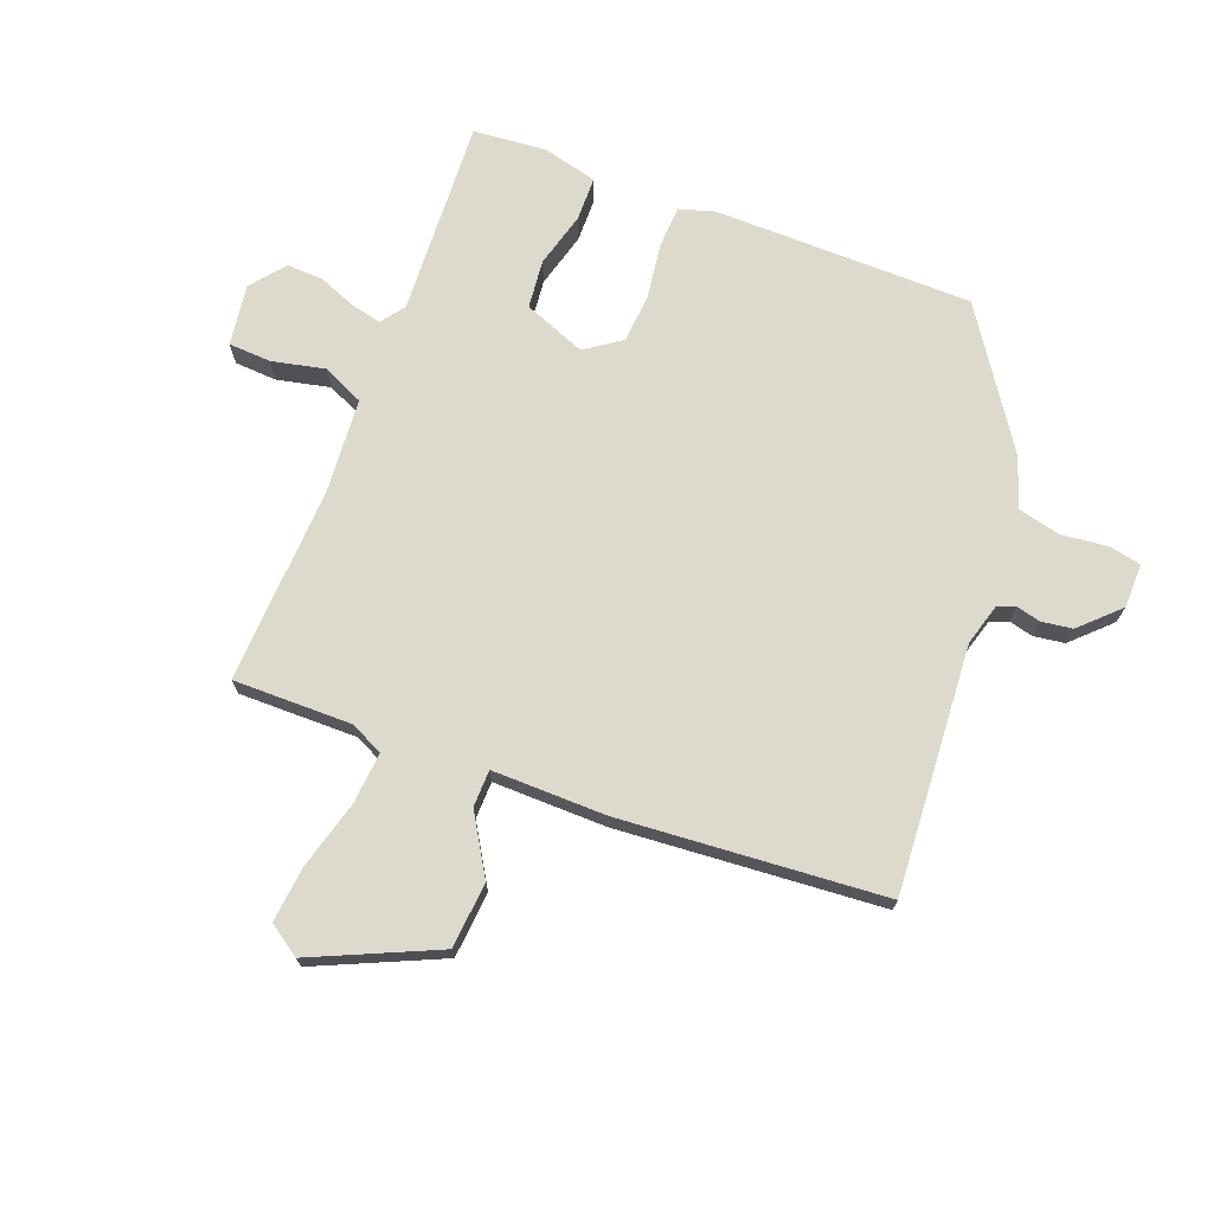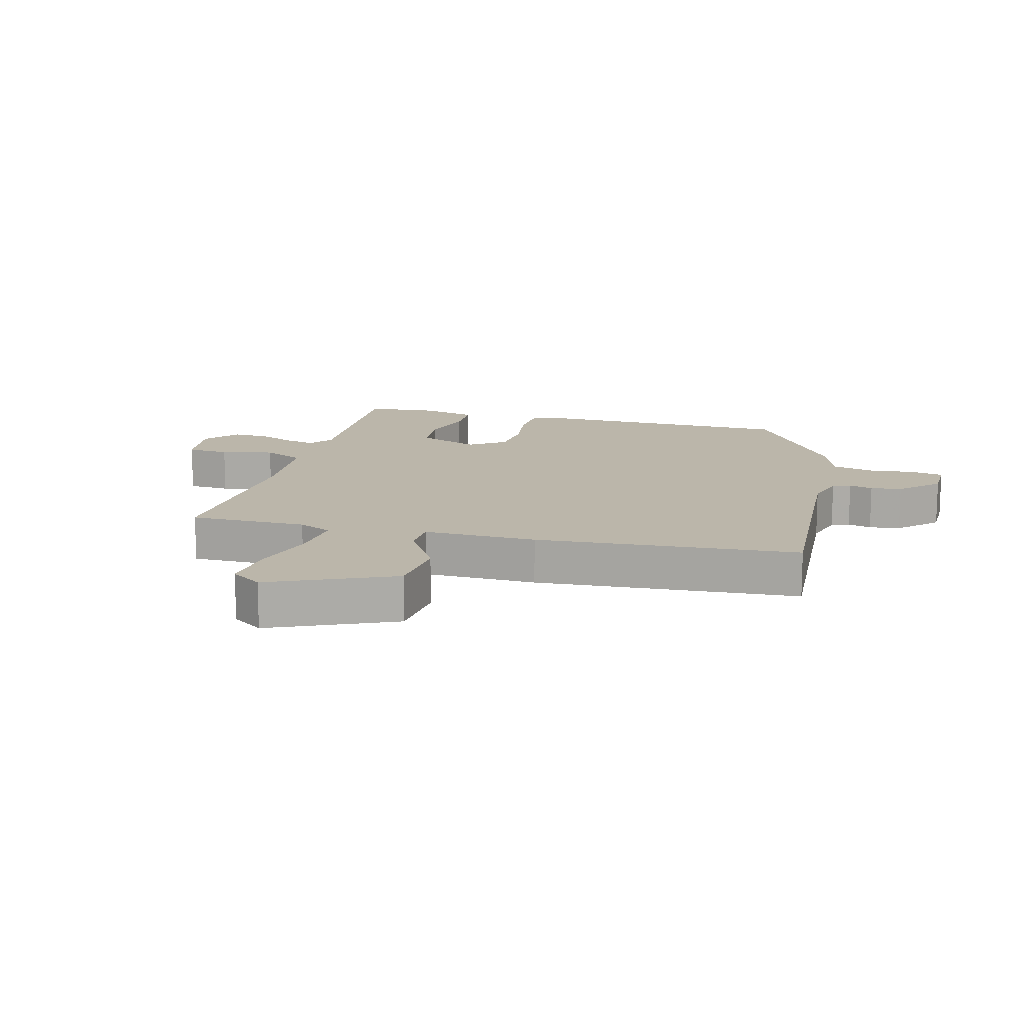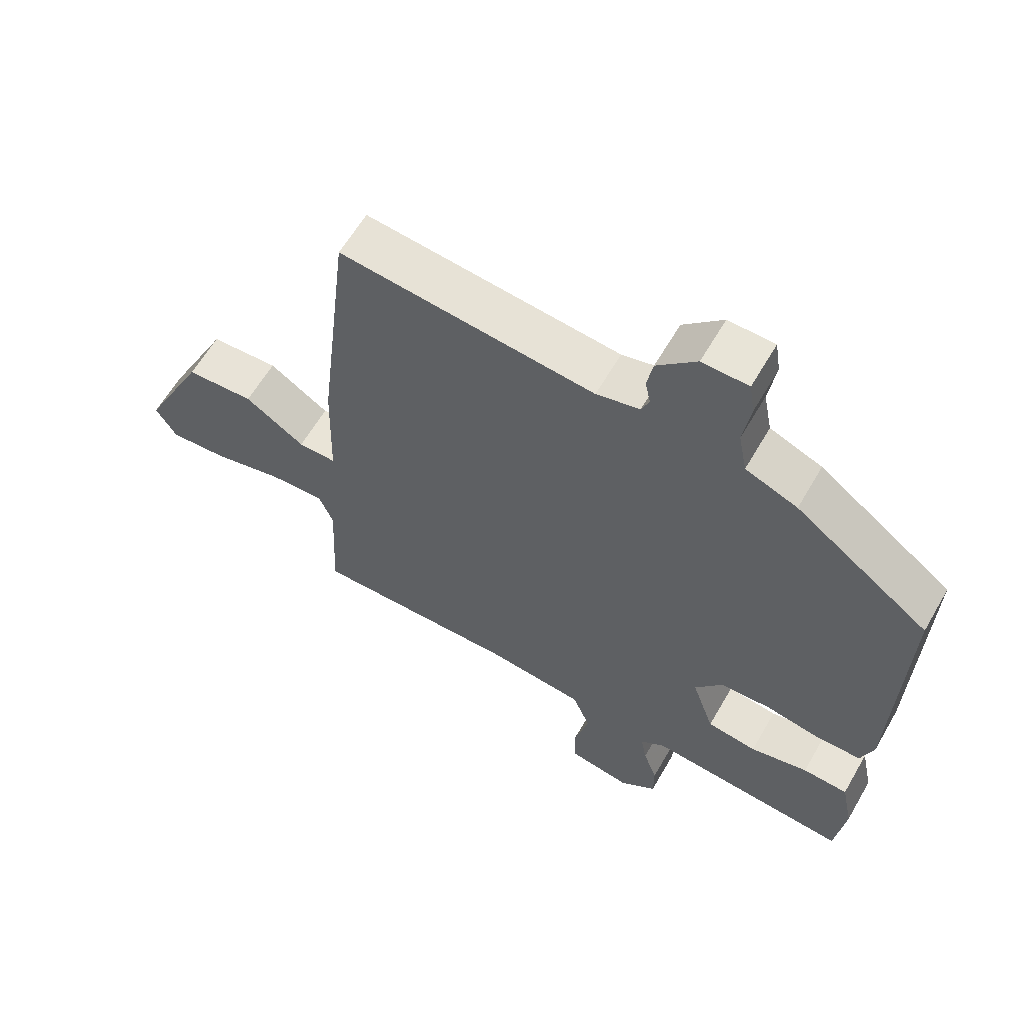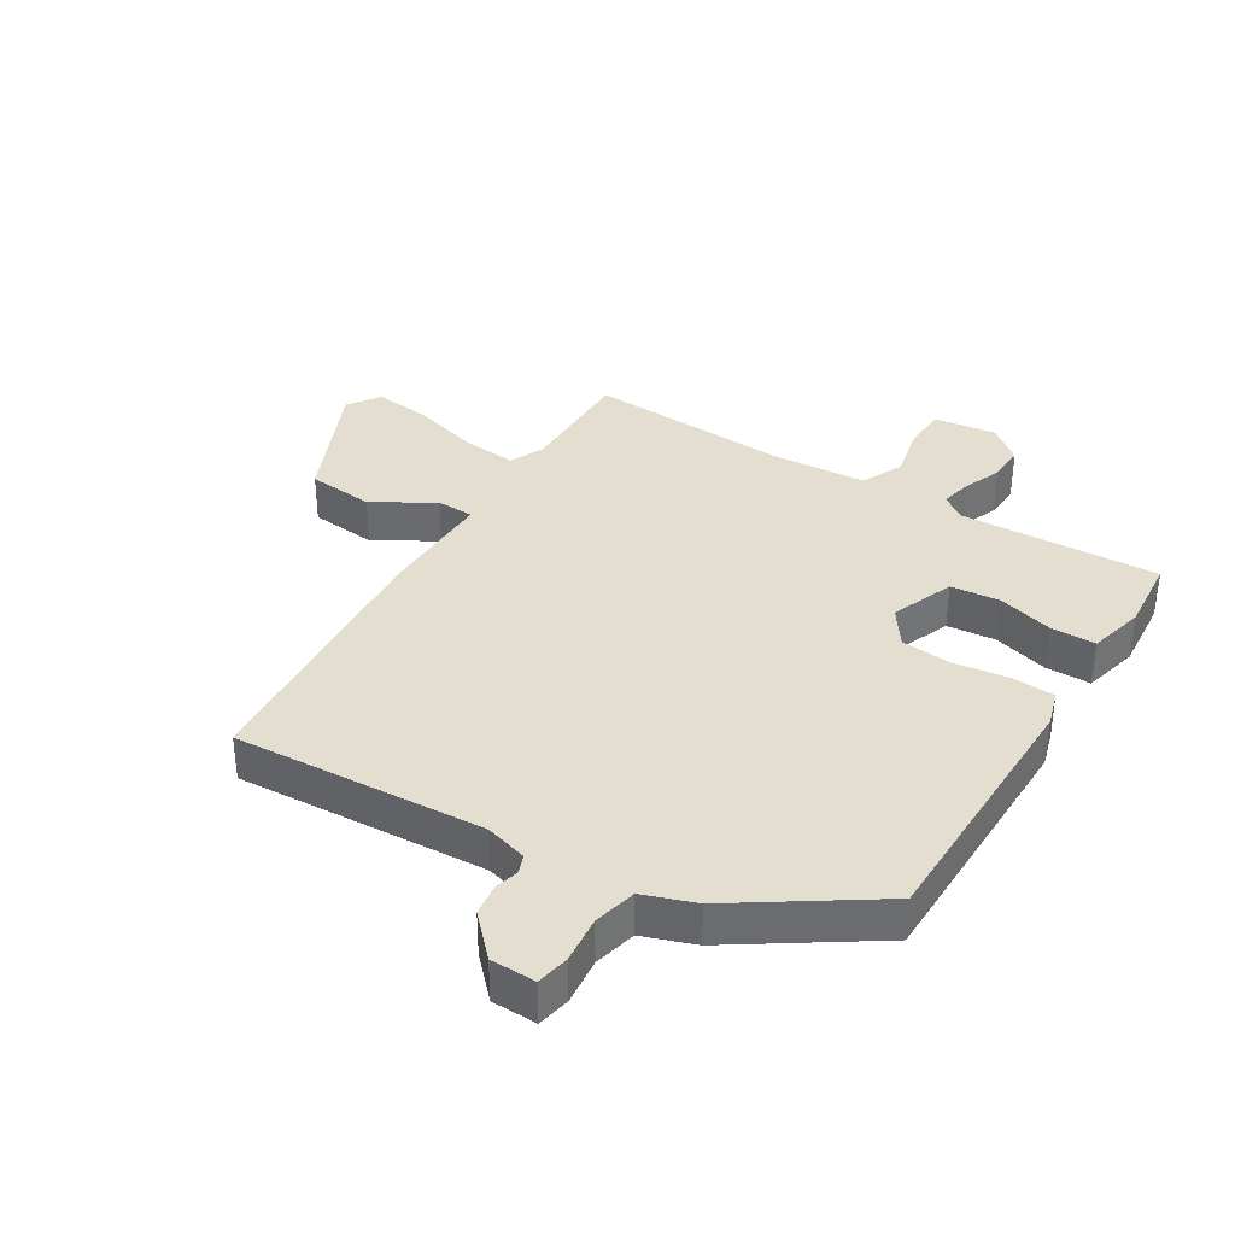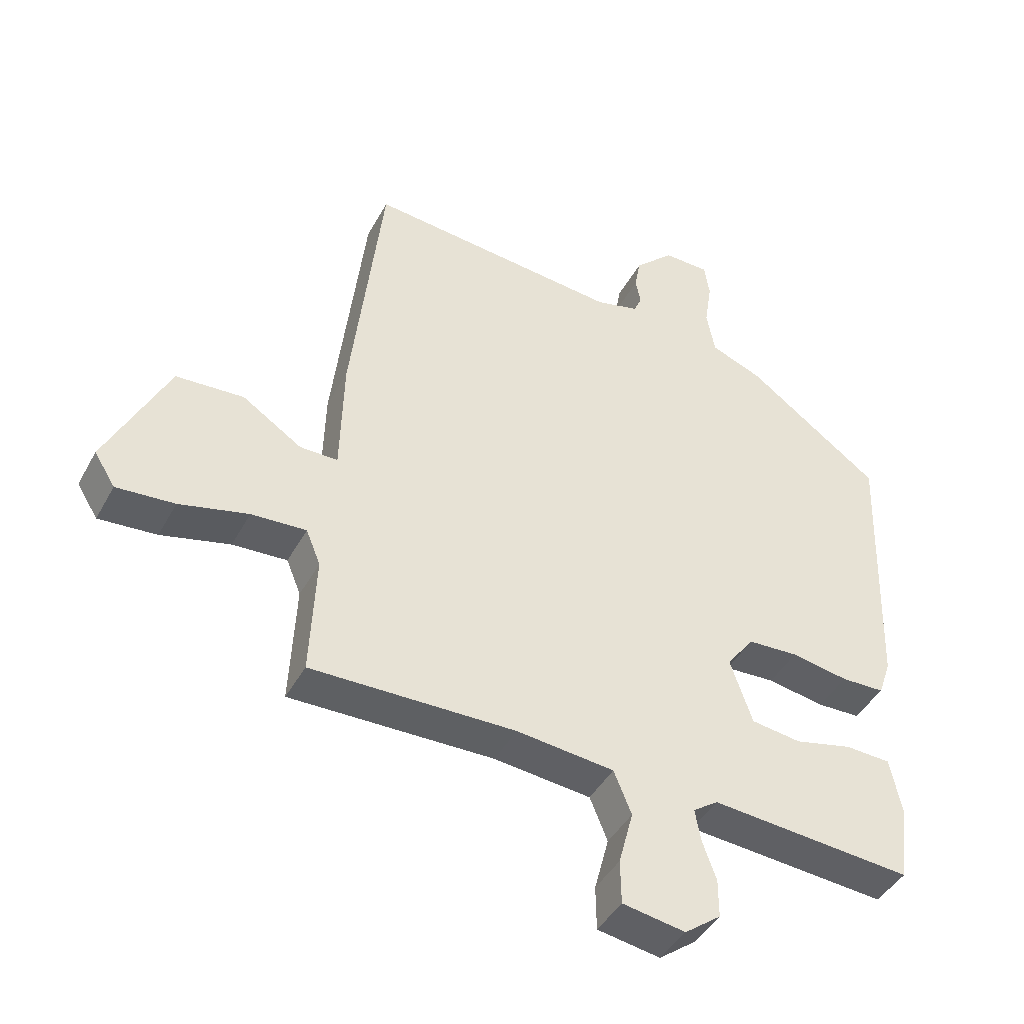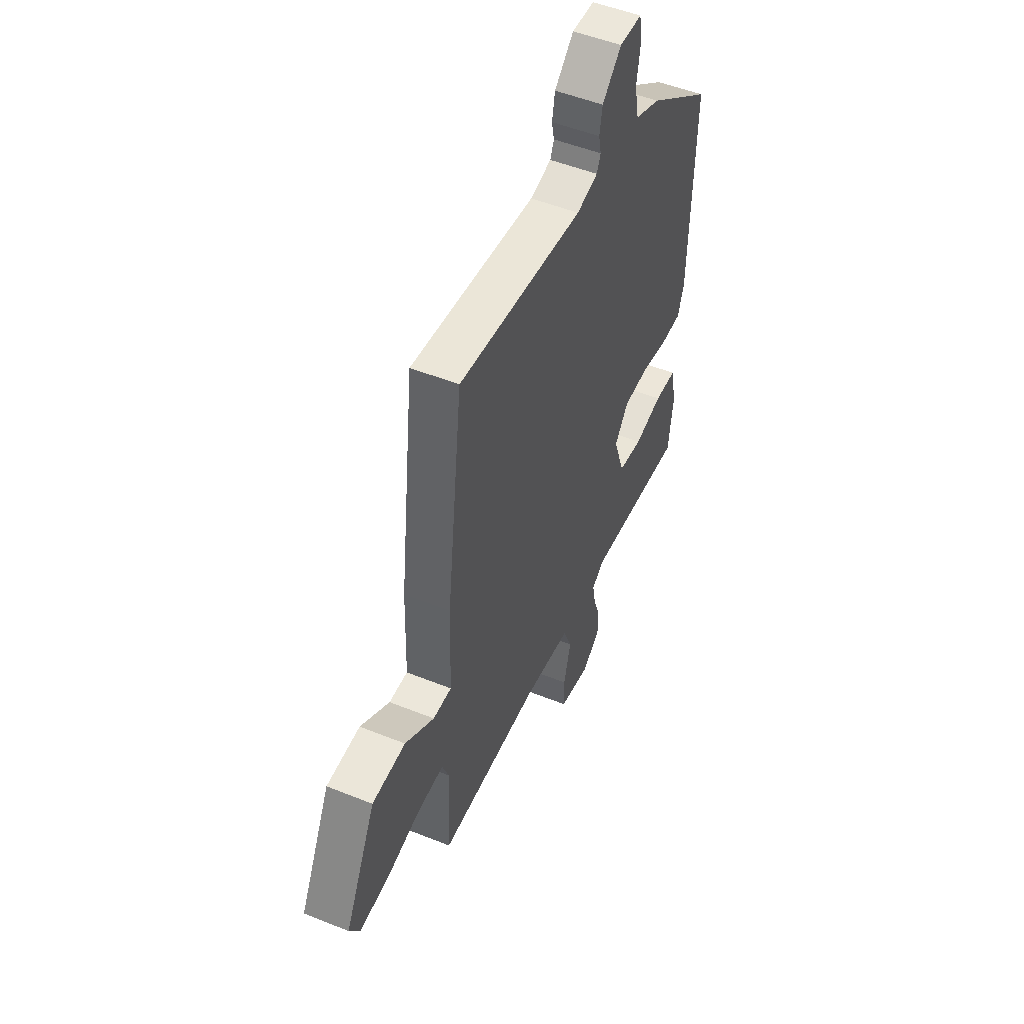
<metadata>
{"format":"obj","ext":"obj","renderer":"f3d","projection":"perspective","resolution":1024,"background":"white","views":[{"elev":71.9,"azim":-66.7,"up":"+Y"},{"elev":14.1,"azim":-72.6,"up":"+Y"},{"elev":61.1,"azim":29.9,"up":"+Z"},{"elev":36.5,"azim":34.2,"up":"+Y"},{"elev":-42.8,"azim":-26.6,"up":"+Z"},{"elev":50.7,"azim":-66.2,"up":"+Z"}]}
</metadata>
<code>
v -0.408 0.07 0.534
v -0.019 0.07 0.492
v 0.047 0.07 0.508
v 0.059 0.07 0.536
v 0.051 0.07 0.574
v 0.06 0.07 0.623
v 0.12 0.07 0.68
v 0.19 0.07 0.678
v 0.198 0.07 0.627
v 0.187 0.07 0.554
v 0.2 0.07 0.487
v 0.279 0.07 0.455
v 0.483 0.07 0.305
v 0.47 0.07 -0.103
v 0.451 0.07 -0.158
v 0.385 0.07 -0.159
v 0.298 0.07 -0.143
v 0.221 0.07 -0.146
v 0.179 0.07 -0.201
v 0.213 0.07 -0.3
v 0.289 0.07 -0.311
v 0.377 0.07 -0.291
v 0.446 0.07 -0.295
v 0.464 0.07 -0.382
v 0.449 0.07 -0.497
v 0.14 0.07 -0.469
v 0.102 0.07 -0.495
v 0.111 0.07 -0.544
v 0.132 0.07 -0.603
v 0.132 0.07 -0.661
v 0.077 0.07 -0.702
v -0.019 0.07 -0.685
v -0.02 0.07 -0.618
v 0.002 0.07 -0.535
v -0.025 0.07 -0.469
v -0.174 0.07 -0.452
v -0.487 0.07 -0.454
v -0.478 0.07 -0.268
v -0.5 0.07 -0.214
v -0.584 0.07 -0.218
v -0.69 0.07 -0.243
v -0.779 0.07 -0.249
v -0.811 0.07 -0.198
v -0.715 0.07 -0.006
v -0.611 0.07 -0.001
v -0.52 0.07 -0.061
v -0.462 0.07 -0.062
v -0.457 0.07 0.118
v -0.408 0 0.534
v -0.019 0 0.492
v 0.047 0 0.508
v 0.059 0 0.536
v 0.051 0 0.574
v 0.06 0 0.623
v 0.12 0 0.68
v 0.19 0 0.678
v 0.198 0 0.627
v 0.187 0 0.554
v 0.2 0 0.487
v 0.279 0 0.455
v 0.483 0 0.305
v 0.47 0 -0.103
v 0.451 0 -0.158
v 0.385 0 -0.159
v 0.298 0 -0.143
v 0.221 0 -0.146
v 0.179 0 -0.201
v 0.213 0 -0.3
v 0.289 0 -0.311
v 0.377 0 -0.291
v 0.446 0 -0.295
v 0.464 0 -0.382
v 0.449 0 -0.497
v 0.14 0 -0.469
v 0.102 0 -0.495
v 0.111 0 -0.544
v 0.132 0 -0.603
v 0.132 0 -0.661
v 0.077 0 -0.702
v -0.019 0 -0.685
v -0.02 0 -0.618
v 0.002 0 -0.535
v -0.025 0 -0.469
v -0.174 0 -0.452
v -0.487 0 -0.454
v -0.478 0 -0.268
v -0.5 0 -0.214
v -0.584 0 -0.218
v -0.69 0 -0.243
v -0.779 0 -0.249
v -0.811 0 -0.198
v -0.715 0 -0.006
v -0.611 0 -0.001
v -0.52 0 -0.061
v -0.462 0 -0.062
v -0.457 0 0.118
f 47 48 1 2
f 43 44 45 46
f 43 46 47
f 40 41 42 43
f 39 40 43 47
f 38 39 47 2
f 36 37 38 2
f 31 32 33 34
f 31 34 35
f 28 29 30 31
f 27 28 31 35
f 26 27 35
f 23 24 25 26
f 21 22 23 26
f 20 21 26 35
f 19 20 35 36
f 14 15 16 17
f 14 17 18
f 11 12 13 14
f 11 14 18
f 10 11 18 19
f 8 9 10
f 7 8 10
f 4 5 6 7
f 4 7 10 19
f 19 36 2 3
f 3 4 19
f 50 49 96 95
f 94 93 92 91
f 95 94 91
f 91 90 89 88
f 95 91 88 87
f 50 95 87 86
f 50 86 85 84
f 82 81 80 79
f 83 82 79
f 79 78 77 76
f 83 79 76 75
f 83 75 74
f 74 73 72 71
f 74 71 70 69
f 83 74 69 68
f 84 83 68 67
f 65 64 63 62
f 66 65 62
f 62 61 60 59
f 66 62 59
f 67 66 59 58
f 58 57 56
f 58 56 55
f 55 54 53 52
f 67 58 55 52
f 51 50 84 67
f 67 52 51
f 1 49 50 2
f 2 50 51 3
f 3 51 52 4
f 4 52 53 5
f 5 53 54 6
f 6 54 55 7
f 7 55 56 8
f 8 56 57 9
f 9 57 58 10
f 10 58 59 11
f 11 59 60 12
f 12 60 61 13
f 13 61 62 14
f 14 62 63 15
f 15 63 64 16
f 16 64 65 17
f 17 65 66 18
f 18 66 67 19
f 19 67 68 20
f 20 68 69 21
f 21 69 70 22
f 22 70 71 23
f 23 71 72 24
f 24 72 73 25
f 25 73 74 26
f 26 74 75 27
f 27 75 76 28
f 28 76 77 29
f 29 77 78 30
f 30 78 79 31
f 31 79 80 32
f 32 80 81 33
f 33 81 82 34
f 34 82 83 35
f 35 83 84 36
f 36 84 85 37
f 37 85 86 38
f 38 86 87 39
f 39 87 88 40
f 40 88 89 41
f 41 89 90 42
f 42 90 91 43
f 43 91 92 44
f 44 92 93 45
f 45 93 94 46
f 46 94 95 47
f 47 95 96 48
f 48 96 49 1

</code>
